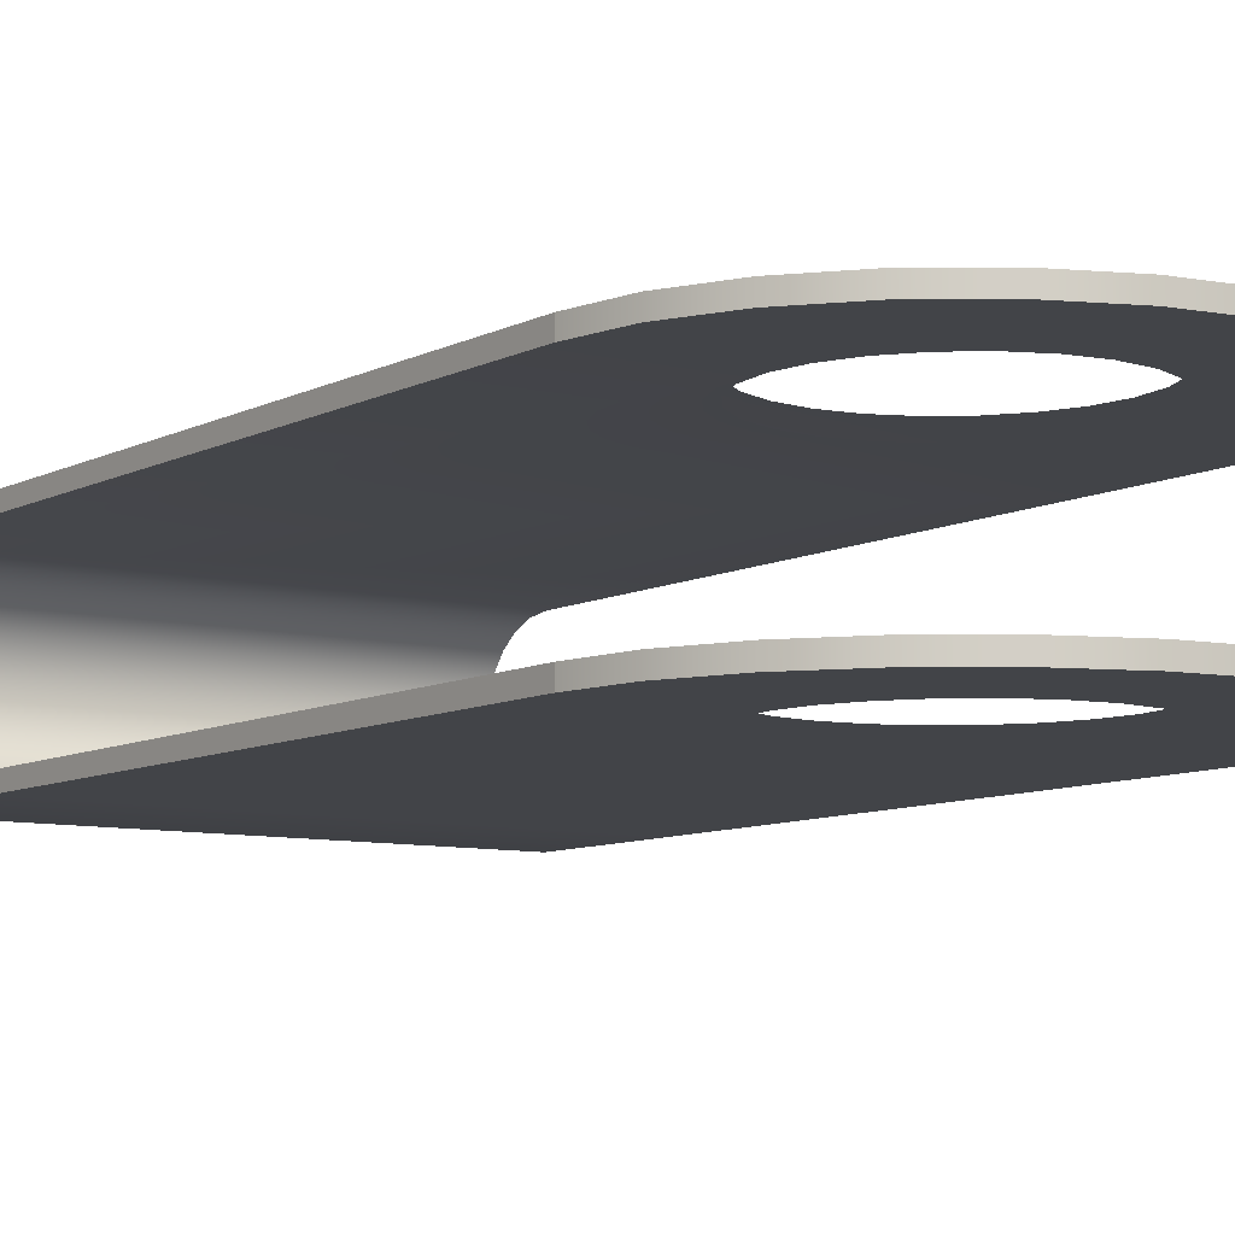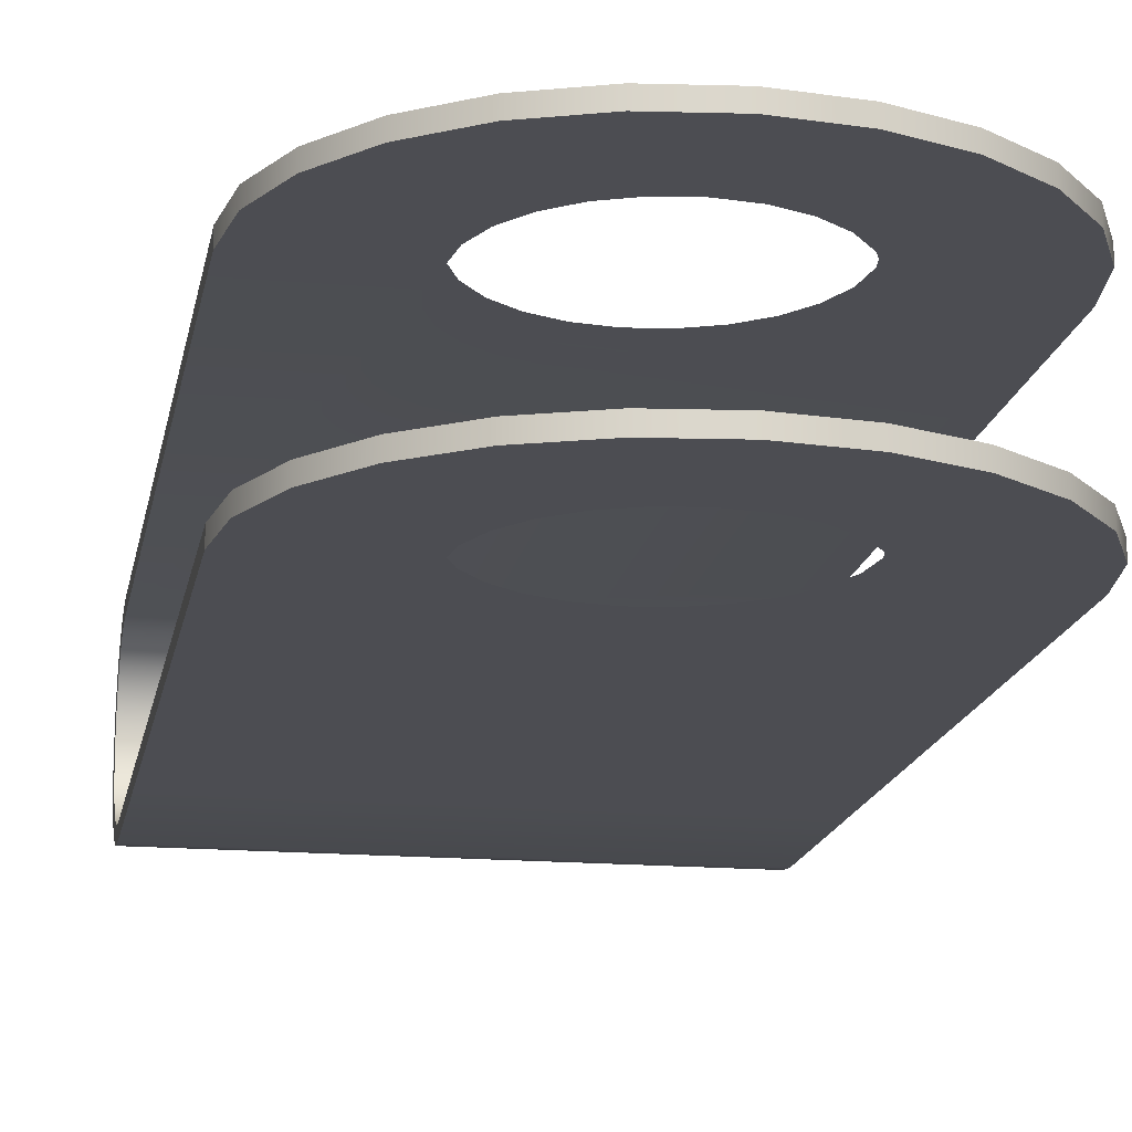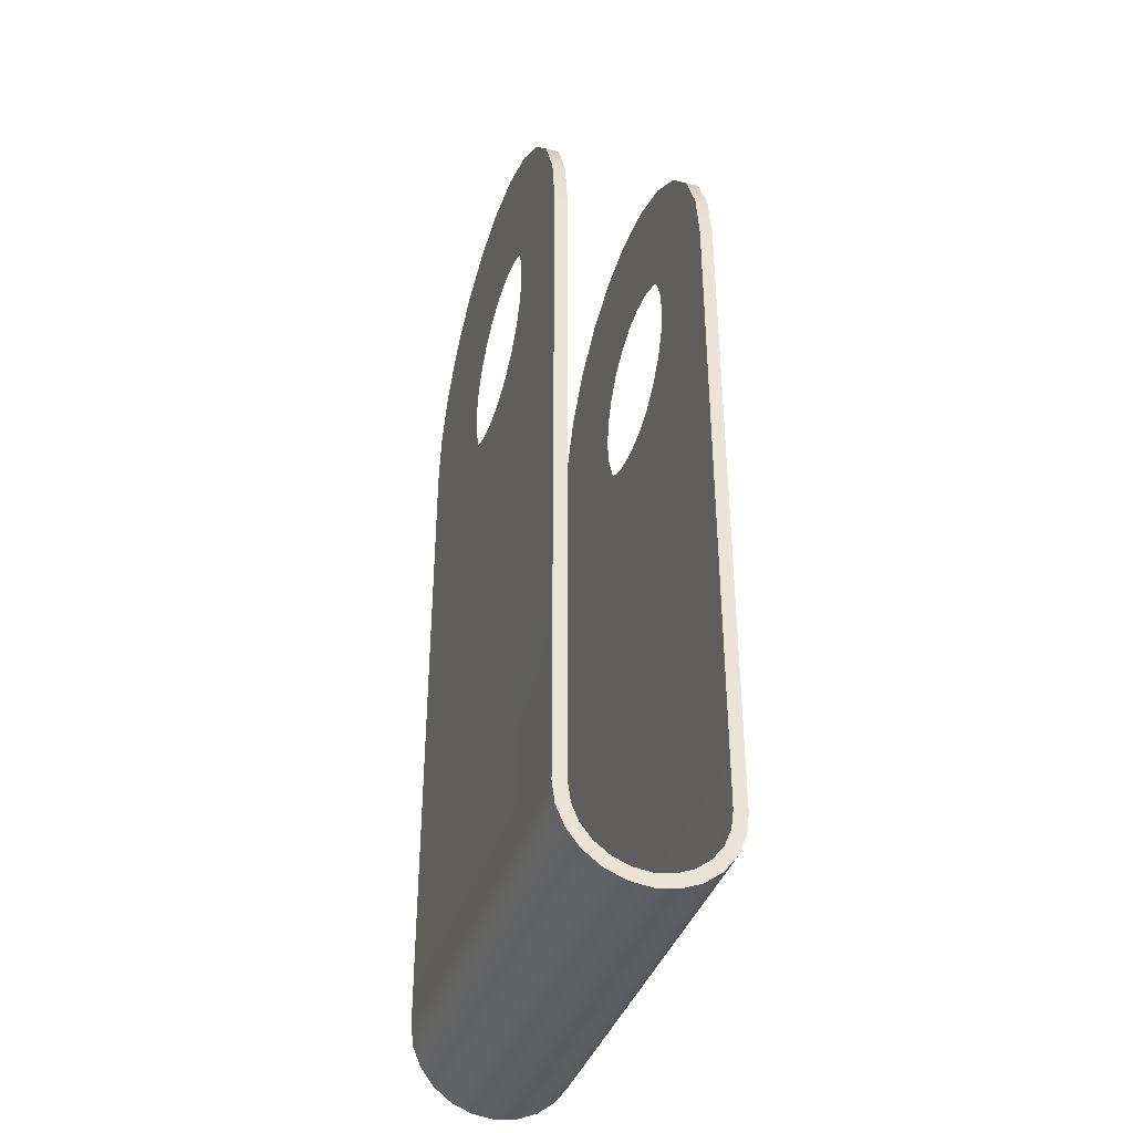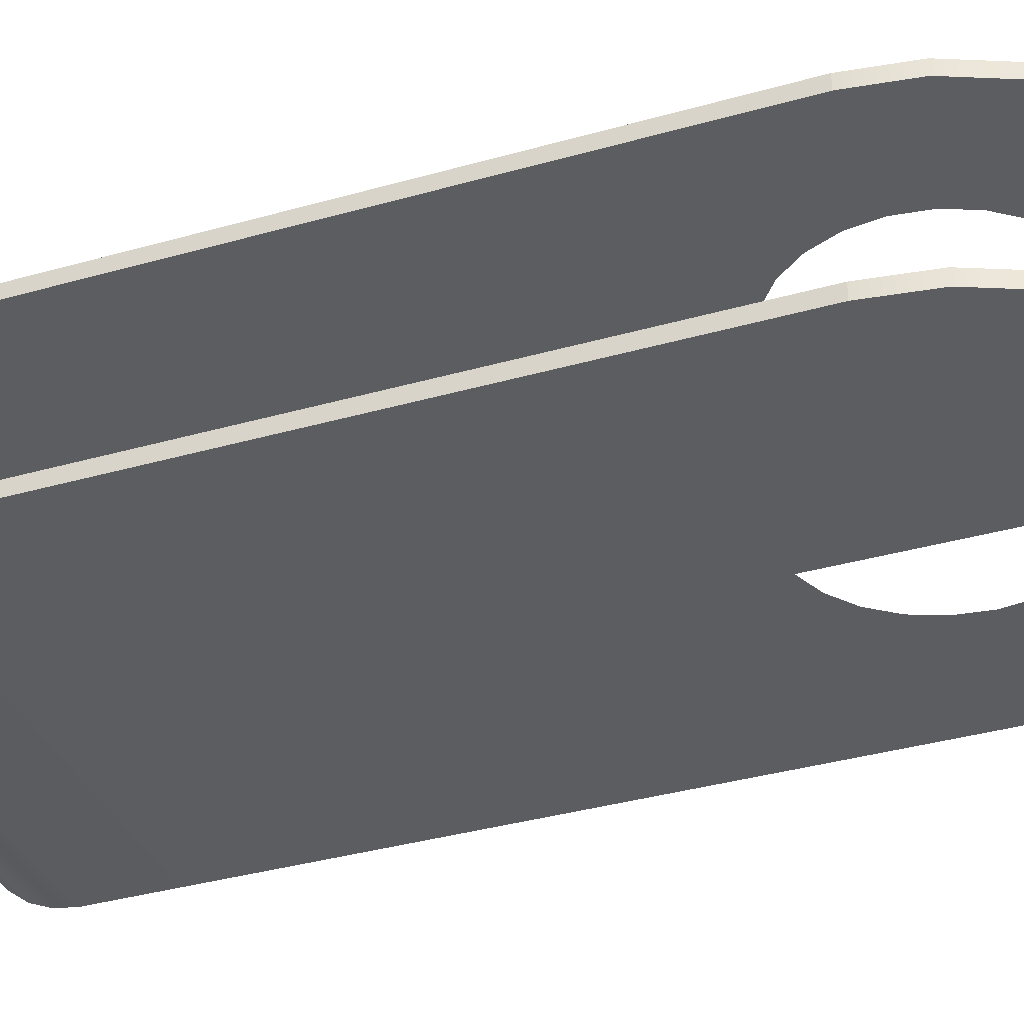
<metadata>
{"format":"obj","ext":"obj","renderer":"f3d","projection":"perspective","resolution":1024,"background":"white","views":[{"elev":-8.1,"azim":-34.7,"up":"+Y"},{"elev":-16.3,"azim":-10.1,"up":"+Y"},{"elev":-38.5,"azim":-107.5,"up":"+Z"},{"elev":-35.9,"azim":-69.4,"up":"+Y"}]}
</metadata>
<code>
o #ID196
v -0.01357 -0.08517 0.3424
v 0.05759 -0.1016 0.3336
v 0.05759 -0.08517 0.3336
v -0.01357 -0.1016 0.3424
v 0.05759 -0.08517 0.3336
v -0.08472 -0.08517 0.3336
v -0.01357 -0.08517 0.3424
v 0.1239 -0.08517 0.3078
v -0.151 -0.08517 0.3078
v 0.1808 -0.08517 0.2669
v -0.208 -0.08517 0.2669
v 0.2245 -0.08517 0.2135
v -0.01357 -0.08517 0.2192
v 0.02124 -0.08517 0.2146
v 0.05367 -0.08517 0.2012
v 0.252 -0.08517 0.1514
v 0.08152 -0.08517 0.1798
v 0.1029 -0.08517 0.1519
v 0.1163 -0.08517 0.1195
v 0.2614 -0.08517 0.0847
v 0.1209 -0.08517 0.0847
v 0.1163 -0.08517 0.0499
v 0.2614 -0.08517 -0.108
v 0.1029 -0.08517 0.01746
v 0.08152 -0.08517 -0.01039
v 0.05367 -0.08517 -0.03176
v 0.02124 -0.08517 -0.04519
v -0.01357 -0.08517 -0.04977
v -0.2517 -0.08517 0.2135
v -0.04837 -0.08517 0.2146
v -0.0808 -0.08517 0.2012
v -0.2791 -0.08517 0.1514
v -0.1087 -0.08517 0.1798
v -0.13 -0.08517 0.1519
v -0.1435 -0.08517 0.1195
v -0.2885 -0.08517 0.0847
v -0.148 -0.08517 0.0847
v -0.2885 -0.08517 -0.108
v -0.1435 -0.08517 0.0499
v -0.13 -0.08517 0.01746
v -0.1087 -0.08517 -0.01039
v -0.0808 -0.08517 -0.03176
v -0.04837 -0.08517 -0.04519
v 0.2614 -0.08517 -0.5651
v -0.2885 -0.08517 -0.5651
v 0.2614 -0.08517 -0.7482
v -0.2885 -0.08517 -0.7482
v -0.08472 -0.08517 0.3336
v -0.08472 -0.1016 0.3336
v -0.2517 -0.1016 0.2135
v -0.01357 -0.1016 0.2192
v -0.208 -0.1016 0.2669
v -0.04837 -0.1016 0.2146
v -0.0808 -0.1016 0.2012
v -0.2791 -0.1016 0.1514
v -0.1087 -0.1016 0.1798
v -0.13 -0.1016 0.1519
v -0.1435 -0.1016 0.1195
v -0.2885 -0.1016 0.0847
v -0.148 -0.1016 0.0847
v -0.2885 -0.1016 -0.108
v -0.1435 -0.1016 0.0499
v -0.13 -0.1016 0.01746
v -0.1087 -0.1016 -0.01039
v -0.0808 -0.1016 -0.03176
v -0.04837 -0.1016 -0.04519
v -0.01357 -0.1016 -0.04977
v 0.2614 -0.1016 -0.108
v 0.2614 -0.1016 -0.5651
v -0.2885 -0.1016 -0.5651
v -0.2885 -0.1016 -0.7493
v 0.2614 -0.1016 -0.7493
v -0.08472 -0.1016 0.3336
v 0.05759 -0.1016 0.3336
v -0.01357 -0.1016 0.3424
v 0.1239 -0.1016 0.3078
v -0.151 -0.1016 0.3078
v 0.1808 -0.1016 0.2669
v 0.2245 -0.1016 0.2135
v 0.02124 -0.1016 0.2146
v 0.05367 -0.1016 0.2012
v 0.252 -0.1016 0.1514
v 0.08152 -0.1016 0.1798
v 0.1029 -0.1016 0.1519
v 0.1163 -0.1016 0.1195
v 0.2614 -0.1016 0.0847
v 0.1209 -0.1016 0.0847
v 0.1163 -0.1016 0.0499
v 0.1029 -0.1016 0.01746
v 0.08152 -0.1016 -0.01039
v 0.05367 -0.1016 -0.03176
v 0.02124 -0.1016 -0.04519
v 0.1239 -0.1016 0.3078
v 0.1239 -0.08517 0.3078
v -0.2885 -0.1016 -0.108
v -0.2885 -0.1016 -0.7493
v -0.2885 -0.1016 -0.5651
v -0.2885 -0.09818 -0.7751
v -0.2885 -0.08517 -0.108
v -0.2885 -0.088 -0.7997
v -0.2885 -0.08517 -0.5651
v -0.2885 0.102 0.0847
v -0.2885 0.08558 -0.7482
v -0.2885 0.08558 0.0847
v -0.2885 0.08841 -0.7997
v -0.2885 0.09859 -0.7751
v -0.2885 0.102 -0.7493
v -0.2885 -0.08219 -0.7708
v -0.2885 -0.07182 -0.8208
v -0.2885 -0.08517 -0.7482
v -0.2885 -0.07367 -0.7914
v -0.2885 -0.06011 -0.8091
v -0.2885 -0.05072 -0.8369
v -0.2885 -0.04244 -0.8226
v -0.2885 -0.02616 -0.8471
v -0.2885 -0.02187 -0.8311
v -0.2885 0.000207 -0.8506
v -0.2885 0.000207 -0.834
v -0.2885 0.02229 -0.8311
v -0.2885 0.02657 -0.8471
v -0.2885 0.04286 -0.8226
v -0.2885 0.05113 -0.8369
v -0.2885 0.06053 -0.8091
v -0.2885 0.07223 -0.8208
v -0.2885 0.07408 -0.7914
v -0.2885 0.0826 -0.7708
v -0.2885 -0.08517 0.0847
v -0.2885 -0.1016 -0.108
v -0.2885 -0.1016 0.0847
v -0.2885 -0.08517 -0.108
v -0.2791 -0.08517 0.1514
v -0.2885 -0.1016 0.0847
v -0.2791 -0.1016 0.1514
v -0.2885 -0.08517 0.0847
v -0.2517 -0.08517 0.2135
v -0.2517 -0.1016 0.2135
v -0.208 -0.08517 0.2669
v -0.208 -0.1016 0.2669
v -0.151 -0.1016 0.3078
v -0.151 -0.08517 0.3078
v 0.1808 -0.1016 0.2669
v 0.1808 -0.08517 0.2669
v 0.2245 -0.08517 0.2135
v 0.2245 -0.1016 0.2135
v 0.252 -0.08517 0.1514
v 0.252 -0.1016 0.1514
v 0.2614 -0.08517 0.0847
v 0.2614 -0.1016 0.0847
v 0.2614 -0.1016 -0.108
v 0.2614 -0.08517 0.0847
v 0.2614 -0.1016 0.0847
v 0.2614 -0.08517 -0.108
v 0.2614 -0.09818 -0.7751
v 0.2614 -0.1016 -0.5651
v 0.2614 -0.1016 -0.7493
v 0.2614 -0.08517 -0.108
v 0.2614 -0.1016 -0.108
v 0.2614 -0.088 -0.7997
v 0.2614 -0.08517 -0.7482
v 0.2614 -0.08219 -0.7708
v 0.2614 -0.07182 -0.8208
v 0.2614 -0.07367 -0.7914
v 0.2614 -0.06011 -0.8091
v 0.2614 -0.05072 -0.8369
v 0.2614 -0.04244 -0.8226
v 0.2614 -0.02616 -0.8471
v 0.2614 -0.02187 -0.8311
v 0.2614 0.000207 -0.8506
v 0.2614 0.000207 -0.834
v 0.2614 0.02229 -0.8311
v 0.2614 0.02657 -0.8471
v 0.2614 0.04286 -0.8226
v 0.2614 0.05113 -0.8369
v 0.2614 0.06053 -0.8091
v 0.2614 0.07223 -0.8208
v 0.2614 0.07408 -0.7914
v 0.2614 0.08841 -0.7997
v 0.2614 0.0826 -0.7708
v 0.2614 0.08558 -0.7482
v 0.2614 0.08558 -0.5651
v 0.2614 0.08558 -0.108
v 0.2614 0.102 -0.108
v 0.2614 0.09859 -0.7751
v 0.2614 0.102 -0.7493
v 0.2614 0.102 -0.5651
v 0.2614 -0.08517 -0.5651
v 0.2614 -0.08219 -0.7708
v -0.2885 -0.08219 -0.7708
v 0.2614 -0.09818 -0.7751
v -0.2885 -0.09818 -0.7751
v -0.2517 0.08558 0.2135
v -0.01357 0.08558 0.2192
v -0.208 0.08558 0.2669
v -0.04837 0.08558 0.2146
v -0.0808 0.08558 0.2012
v -0.2791 0.08558 0.1514
v -0.1087 0.08558 0.1798
v -0.13 0.08558 0.1519
v -0.1435 0.08558 0.1195
v -0.2885 0.08558 0.0847
v -0.148 0.08558 0.0847
v -0.2885 0.08558 -0.7482
v -0.1435 0.08558 0.0499
v -0.13 0.08558 0.01746
v -0.1087 0.08558 -0.01039
v -0.0808 0.08558 -0.03176
v -0.04837 0.08558 -0.04519
v -0.01357 0.08558 -0.04977
v 0.2614 0.08558 -0.108
v 0.2614 0.08558 -0.5651
v 0.2614 0.08558 -0.7482
v -0.08472 0.08558 0.3336
v 0.05759 0.08558 0.3336
v -0.01357 0.08558 0.3424
v 0.1239 0.08558 0.3078
v -0.151 0.08558 0.3078
v 0.1808 0.08558 0.2669
v 0.2245 0.08558 0.2135
v 0.02124 0.08558 0.2146
v 0.05367 0.08558 0.2012
v 0.252 0.08558 0.1514
v 0.08152 0.08558 0.1798
v 0.1029 0.08558 0.1519
v 0.1163 0.08558 0.1195
v 0.2614 0.08558 0.0847
v 0.1209 0.08558 0.0847
v 0.1163 0.08558 0.0499
v 0.1029 0.08558 0.01746
v 0.08152 0.08558 -0.01039
v 0.05367 0.08558 -0.03176
v 0.02124 0.08558 -0.04519
v -0.2791 0.102 0.1514
v -0.2885 0.08558 0.0847
v -0.2791 0.08558 0.1514
v -0.2885 0.102 0.0847
v 0.05759 0.102 0.3336
v -0.08472 0.102 0.3336
v -0.01357 0.102 0.3424
v 0.1239 0.102 0.3078
v -0.151 0.102 0.3078
v 0.1808 0.102 0.2669
v -0.208 0.102 0.2669
v 0.2245 0.102 0.2135
v -0.01357 0.102 0.2192
v 0.02124 0.102 0.2146
v 0.05367 0.102 0.2012
v 0.252 0.102 0.1514
v 0.08152 0.102 0.1798
v 0.1029 0.102 0.1519
v 0.1163 0.102 0.1195
v 0.2614 0.102 0.0847
v 0.1209 0.102 0.0847
v 0.1163 0.102 0.0499
v 0.2614 0.102 -0.108
v 0.1029 0.102 0.01746
v 0.08152 0.102 -0.01039
v 0.05367 0.102 -0.03176
v 0.02124 0.102 -0.04519
v -0.01357 0.102 -0.04977
v -0.2517 0.102 0.2135
v -0.04837 0.102 0.2146
v -0.0808 0.102 0.2012
v -0.2791 0.102 0.1514
v -0.1087 0.102 0.1798
v -0.13 0.102 0.1519
v -0.1435 0.102 0.1195
v -0.2885 0.102 0.0847
v -0.148 0.102 0.0847
v -0.2885 0.102 -0.7493
v -0.1435 0.102 0.0499
v -0.13 0.102 0.01746
v -0.1087 0.102 -0.01039
v -0.0808 0.102 -0.03176
v -0.04837 0.102 -0.04519
v 0.2614 0.102 -0.5651
v 0.2614 0.102 -0.7493
v 0.2614 0.09859 -0.7751
v -0.2885 0.09859 -0.7751
v 0.2614 0.08841 -0.7997
v -0.2885 0.08841 -0.7997
v 0.2614 0.07223 -0.8208
v -0.2885 0.07223 -0.8208
v -0.2885 0.05113 -0.8369
v 0.2614 0.05113 -0.8369
v -0.2885 0.02657 -0.8471
v 0.2614 0.02657 -0.8471
v -0.2885 0.000207 -0.8506
v 0.2614 0.000207 -0.8506
v -0.2885 -0.02616 -0.8471
v 0.2614 -0.02616 -0.8471
v -0.2885 -0.05072 -0.8369
v 0.2614 -0.05072 -0.8369
v -0.2885 -0.07182 -0.8208
v 0.2614 -0.07182 -0.8208
v -0.2885 -0.088 -0.7997
v 0.2614 -0.088 -0.7997
v 0.2614 -0.07367 -0.7914
v -0.2885 -0.07367 -0.7914
v 0.2614 -0.06011 -0.8091
v -0.2885 -0.06011 -0.8091
v 0.2614 -0.04244 -0.8226
v -0.2885 -0.04244 -0.8226
v 0.2614 -0.02187 -0.8311
v -0.2885 -0.02187 -0.8311
v 0.2614 0.000207 -0.834
v -0.2885 0.000207 -0.834
v 0.2614 0.02229 -0.8311
v -0.2885 0.02229 -0.8311
v 0.2614 0.04286 -0.8226
v -0.2885 0.04286 -0.8226
v 0.2614 0.06053 -0.8091
v -0.2885 0.06053 -0.8091
v -0.2885 0.07408 -0.7914
v 0.2614 0.07408 -0.7914
v -0.2885 0.0826 -0.7708
v 0.2614 0.0826 -0.7708
v 0.2614 0.08558 -0.108
v 0.2614 0.102 0.0847
v 0.2614 0.08558 0.0847
v 0.2614 0.102 -0.108
v 0.2614 0.102 0.0847
v 0.252 0.08558 0.1514
v 0.2614 0.08558 0.0847
v 0.252 0.102 0.1514
v 0.2245 0.08558 0.2135
v 0.2245 0.102 0.2135
v 0.1808 0.08558 0.2669
v 0.1808 0.102 0.2669
v 0.1239 0.102 0.3078
v 0.1239 0.08558 0.3078
v 0.05759 0.102 0.3336
v 0.05759 0.08558 0.3336
v -0.01357 0.102 0.3424
v -0.01357 0.08558 0.3424
v -0.08472 0.102 0.3336
v -0.08472 0.08558 0.3336
v -0.151 0.102 0.3078
v -0.151 0.08558 0.3078
v -0.208 0.102 0.2669
v -0.208 0.08558 0.2669
v -0.2517 0.08558 0.2135
v -0.2517 0.102 0.2135
f 1 2 3
f 2 1 4
f 5 6 7
f 6 5 8
f 6 8 9
f 9 8 10
f 9 10 11
f 11 10 12
f 11 12 13
f 13 12 14
f 14 12 15
f 15 12 16
f 15 16 17
f 17 16 18
f 18 16 19
f 19 16 20
f 19 20 21
f 21 20 22
f 22 20 23
f 22 23 24
f 24 23 25
f 25 23 26
f 26 23 27
f 27 23 28
f 13 29 11
f 29 13 30
f 29 30 31
f 29 31 32
f 32 31 33
f 32 33 34
f 32 34 35
f 32 35 36
f 36 35 37
f 36 37 38
f 38 37 39
f 38 39 40
f 38 40 41
f 38 41 42
f 38 42 43
f 38 43 28
f 38 28 23
f 38 23 44
f 38 44 45
f 45 44 46
f 45 46 47
f 48 4 1
f 4 48 49
f 50 51 52
f 51 50 53
f 53 50 54
f 54 50 55
f 54 55 56
f 56 55 57
f 57 55 58
f 58 55 59
f 58 59 60
f 60 59 61
f 60 61 62
f 62 61 63
f 63 61 64
f 64 61 65
f 65 61 66
f 66 61 67
f 67 61 68
f 68 61 69
f 69 61 70
f 69 70 71
f 69 71 72
f 73 74 75
f 74 73 76
f 76 73 77
f 76 77 78
f 78 77 52
f 78 52 79
f 79 52 51
f 79 51 80
f 79 80 81
f 79 81 82
f 82 81 83
f 82 83 84
f 82 84 85
f 82 85 86
f 86 85 87
f 86 87 88
f 86 88 68
f 68 88 89
f 68 89 90
f 68 90 91
f 68 91 92
f 68 92 67
f 3 93 94
f 93 3 2
f 95 96 97
f 96 95 98
f 98 95 99
f 98 99 100
f 100 99 101
f 102 103 104
f 103 102 105
f 105 102 106
f 106 102 107
f 100 108 109
f 108 100 110
f 110 100 101
f 109 108 111
f 109 111 112
f 109 112 113
f 113 112 114
f 113 114 115
f 115 114 116
f 115 116 117
f 117 116 118
f 117 118 119
f 117 119 120
f 120 119 121
f 120 121 122
f 122 121 123
f 122 123 124
f 124 123 125
f 124 125 105
f 105 125 126
f 105 126 103
f 127 128 129
f 128 127 130
f 131 132 133
f 132 131 134
f 135 133 136
f 133 135 131
f 137 136 138
f 136 137 135
f 137 139 140
f 139 137 138
f 140 49 48
f 49 140 139
f 94 141 142
f 141 94 93
f 143 141 144
f 141 143 142
f 145 144 146
f 144 145 143
f 147 146 148
f 146 147 145
f 149 150 151
f 150 149 152
f 153 154 155
f 154 156 157
f 156 154 153
f 156 153 158
f 156 158 159
f 159 158 160
f 160 158 161
f 160 161 162
f 162 161 163
f 163 161 164
f 163 164 165
f 165 164 166
f 165 166 167
f 167 166 168
f 167 168 169
f 169 168 170
f 170 168 171
f 170 171 172
f 172 171 173
f 172 173 174
f 174 173 175
f 174 175 176
f 176 175 177
f 176 177 178
f 178 177 179
f 179 177 180
f 180 177 181
f 181 177 182
f 182 177 183
f 182 183 184
f 182 184 185
f 186 156 159
f 187 47 46
f 47 187 188
f 71 189 72
f 189 71 190
f 191 192 193
f 192 191 194
f 194 191 195
f 195 191 196
f 195 196 197
f 197 196 198
f 198 196 199
f 199 196 200
f 199 200 201
f 201 200 202
f 201 202 203
f 203 202 204
f 204 202 205
f 205 202 206
f 206 202 207
f 207 202 208
f 208 202 209
f 209 202 210
f 210 202 211
f 212 213 214
f 213 212 215
f 215 212 216
f 215 216 217
f 217 216 193
f 217 193 218
f 218 193 192
f 218 192 219
f 218 219 220
f 218 220 221
f 221 220 222
f 221 222 223
f 221 223 224
f 221 224 225
f 225 224 226
f 225 226 227
f 225 227 209
f 209 227 228
f 209 228 229
f 209 229 230
f 209 230 231
f 209 231 208
f 232 233 234
f 233 232 235
f 236 237 238
f 237 236 239
f 237 239 240
f 240 239 241
f 240 241 242
f 242 241 243
f 242 243 244
f 244 243 245
f 245 243 246
f 246 243 247
f 246 247 248
f 248 247 249
f 249 247 250
f 250 247 251
f 250 251 252
f 252 251 253
f 253 251 254
f 253 254 255
f 255 254 256
f 256 254 257
f 257 254 258
f 258 254 259
f 244 260 242
f 260 244 261
f 260 261 262
f 260 262 263
f 263 262 264
f 263 264 265
f 263 265 266
f 263 266 267
f 267 266 268
f 267 268 269
f 269 268 270
f 269 270 271
f 269 271 272
f 269 272 273
f 269 273 274
f 269 274 259
f 269 259 254
f 269 254 275
f 269 275 276
f 277 269 276
f 269 277 278
f 279 278 277
f 278 279 280
f 281 280 279
f 280 281 282
f 283 281 284
f 281 283 282
f 285 284 286
f 284 285 283
f 287 286 288
f 286 287 285
f 289 288 290
f 288 289 287
f 291 290 292
f 290 291 289
f 293 292 294
f 292 293 291
f 295 294 296
f 294 295 293
f 190 296 189
f 296 190 295
f 297 188 187
f 188 297 298
f 299 298 297
f 298 299 300
f 301 300 299
f 300 301 302
f 303 302 301
f 302 303 304
f 305 304 303
f 304 305 306
f 307 306 305
f 306 307 308
f 309 308 307
f 308 309 310
f 311 310 309
f 310 311 312
f 313 311 314
f 311 313 312
f 315 314 316
f 314 315 313
f 202 316 211
f 316 202 315
f 317 318 319
f 318 317 320
f 321 322 323
f 322 321 324
f 324 325 322
f 325 324 326
f 326 327 325
f 327 326 328
f 329 327 328
f 327 329 330
f 331 330 329
f 330 331 332
f 333 332 331
f 332 333 334
f 335 334 333
f 334 335 336
f 337 336 335
f 336 337 338
f 339 338 337
f 338 339 340
f 339 341 340
f 341 339 342
f 342 234 341
f 234 342 232

</code>
